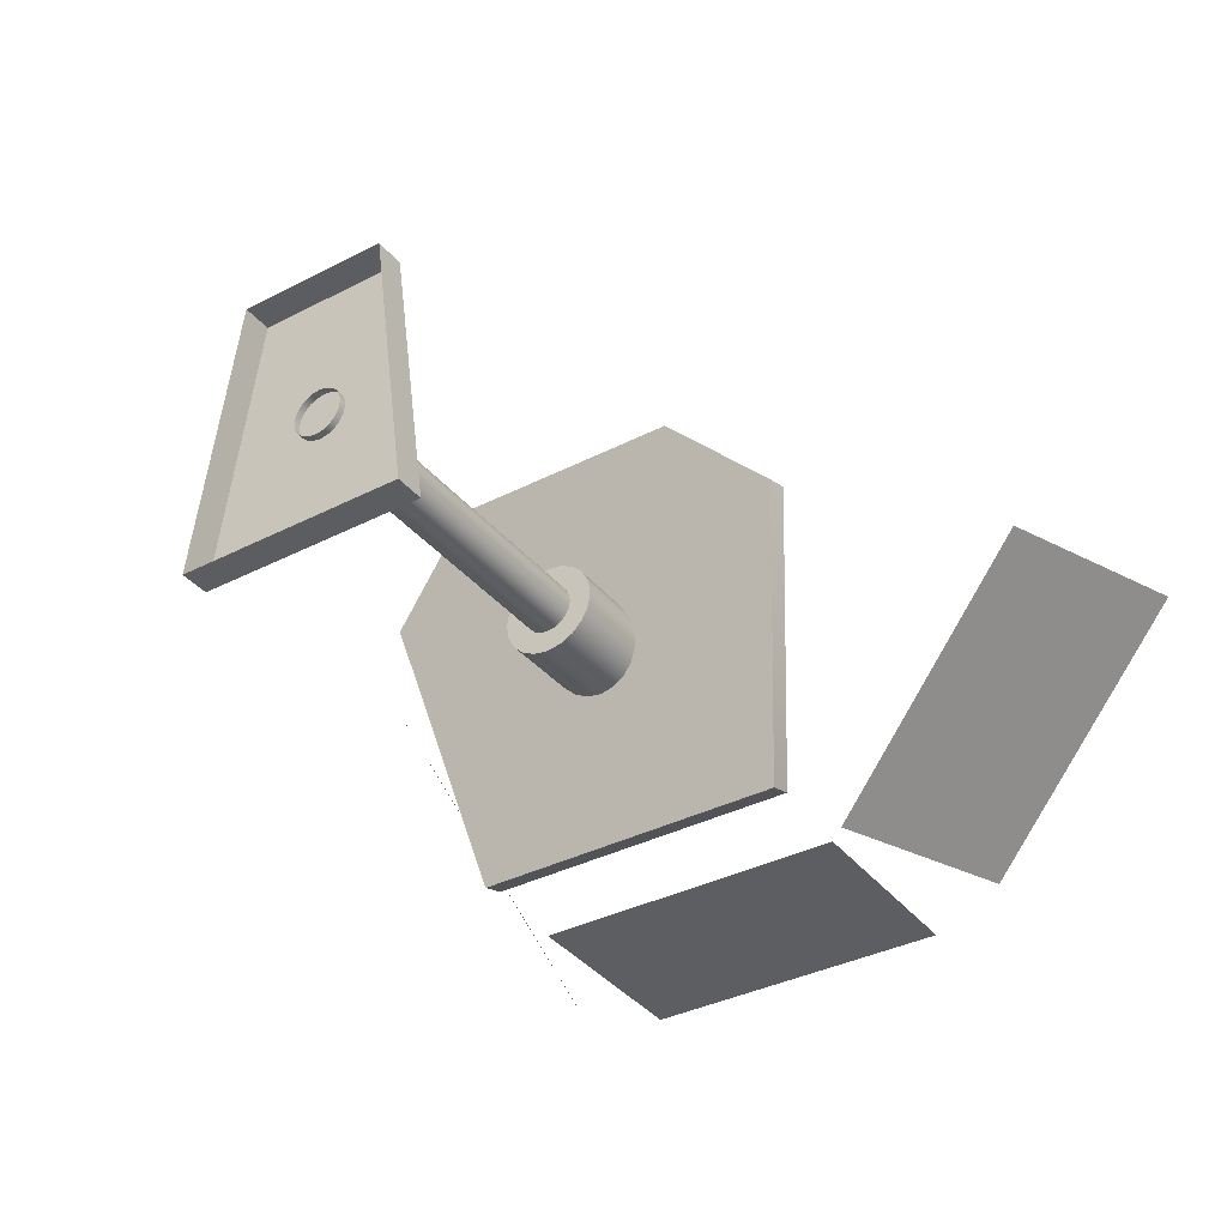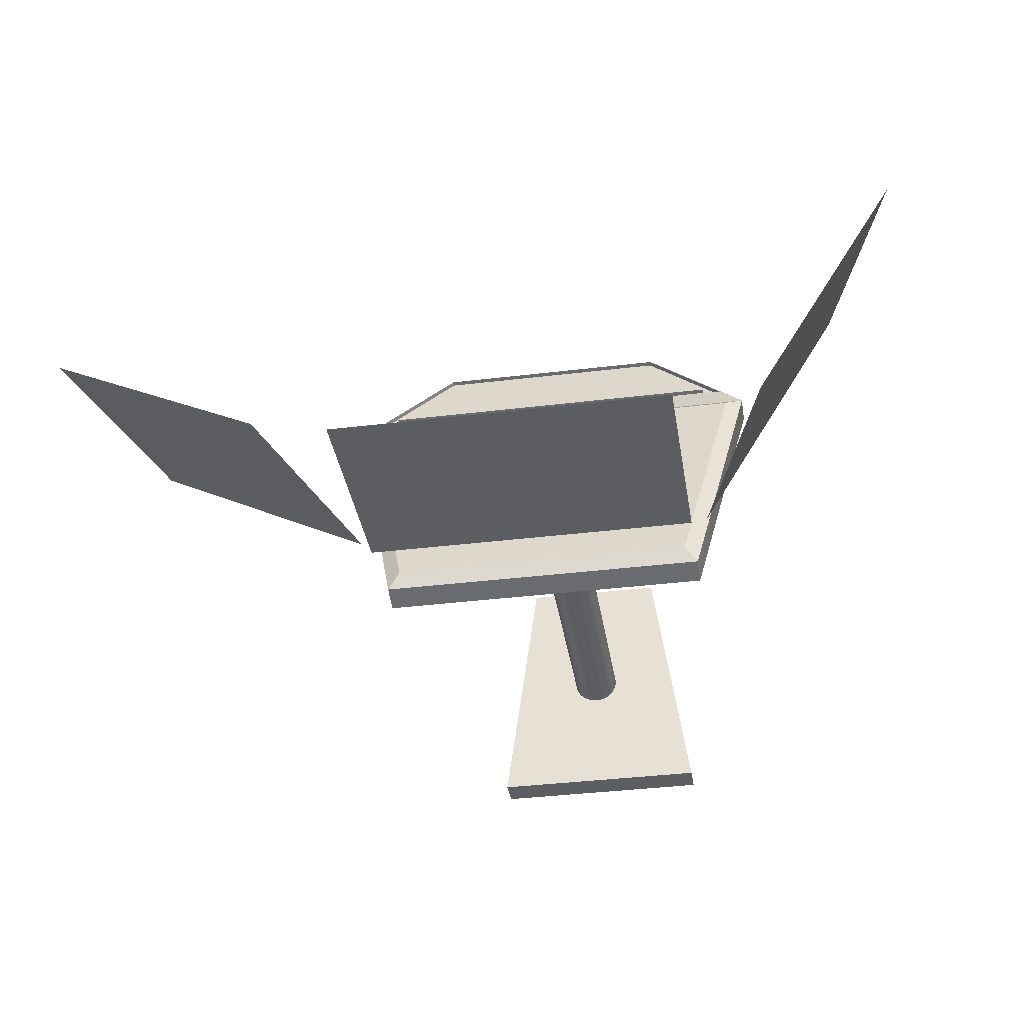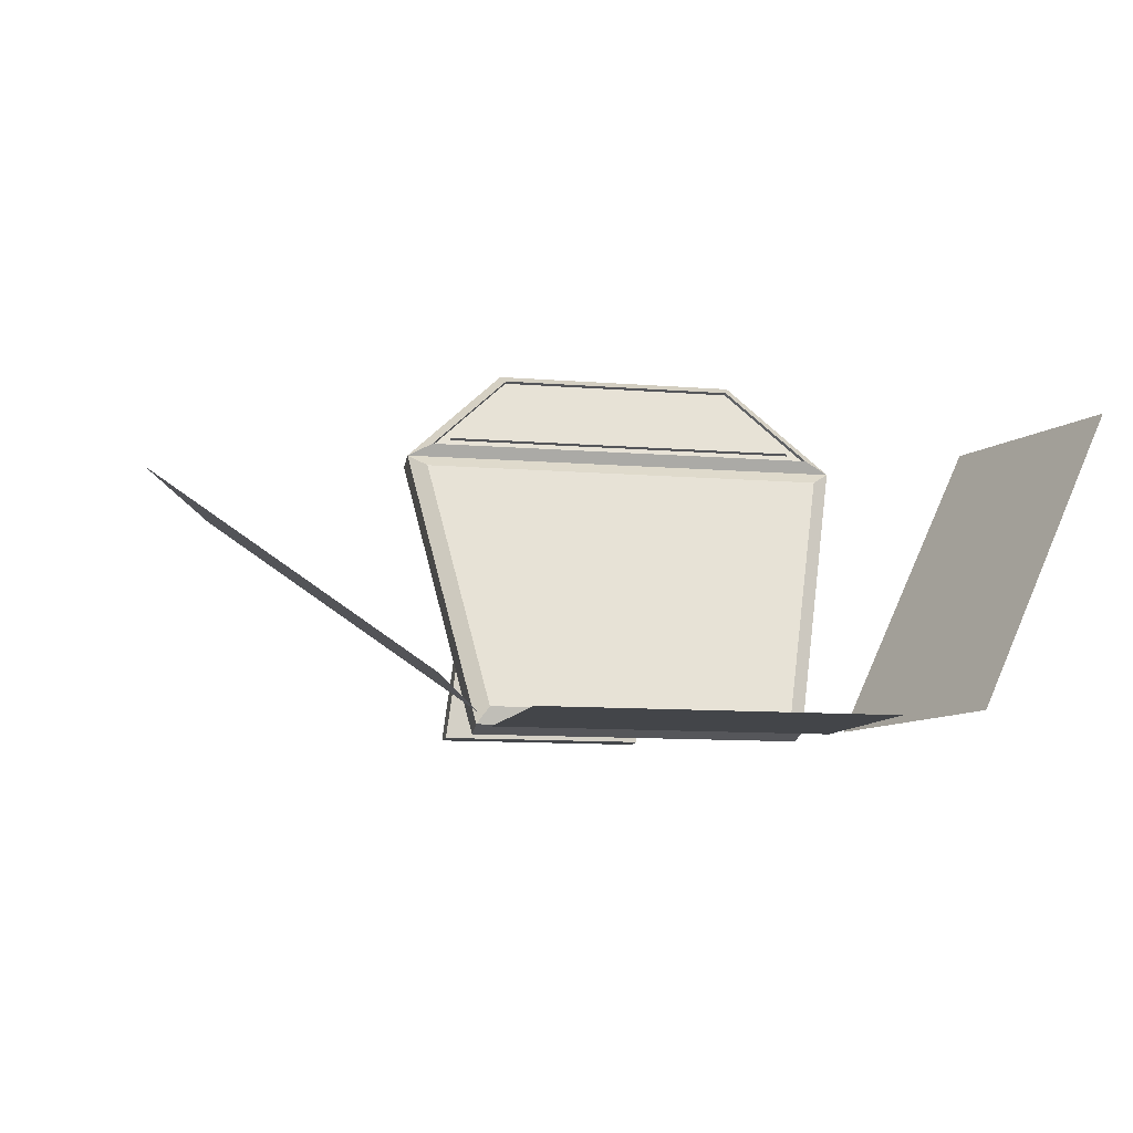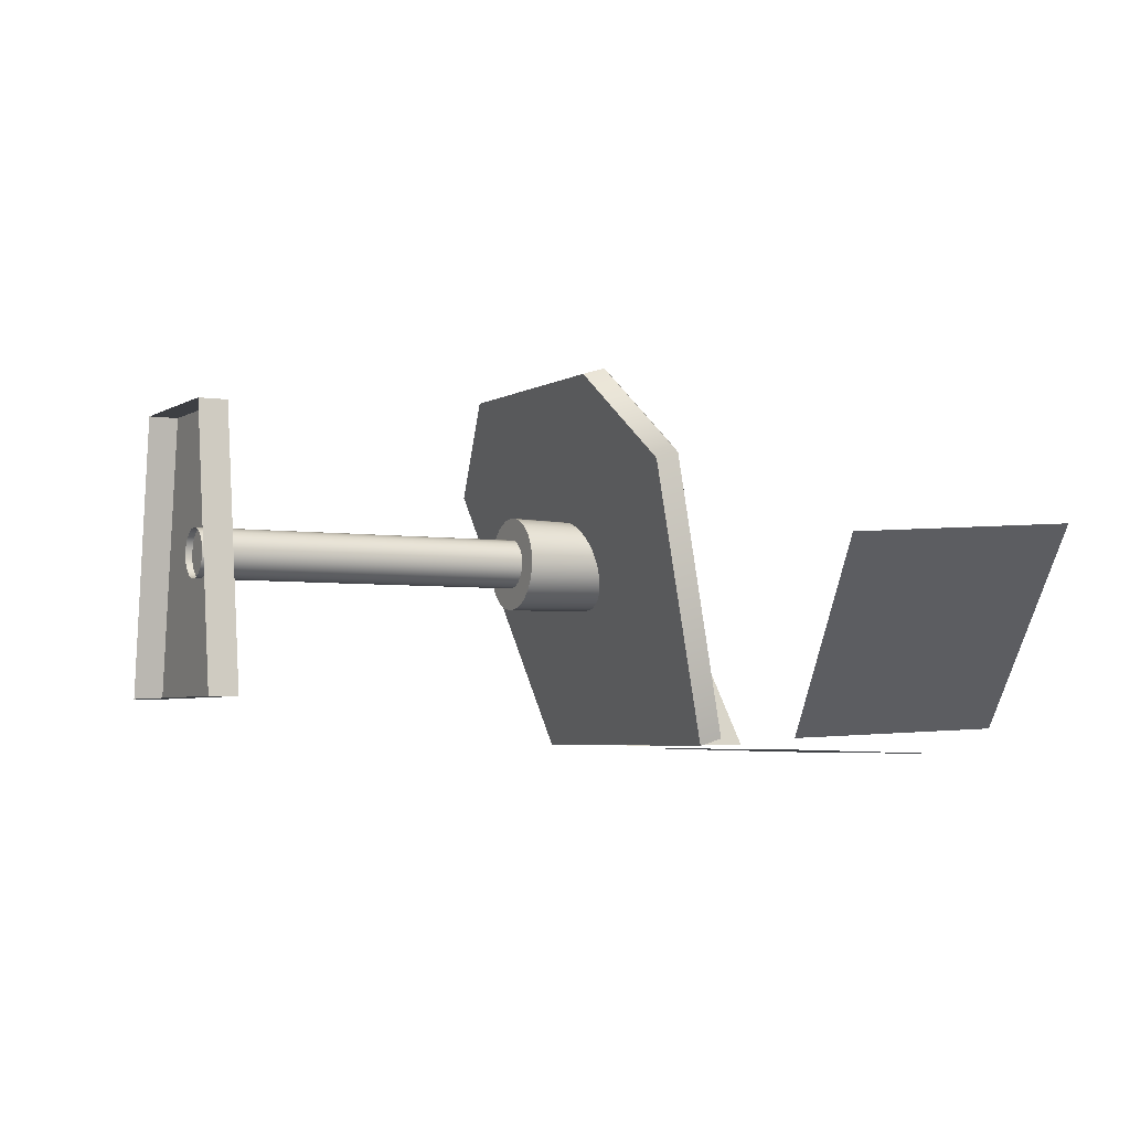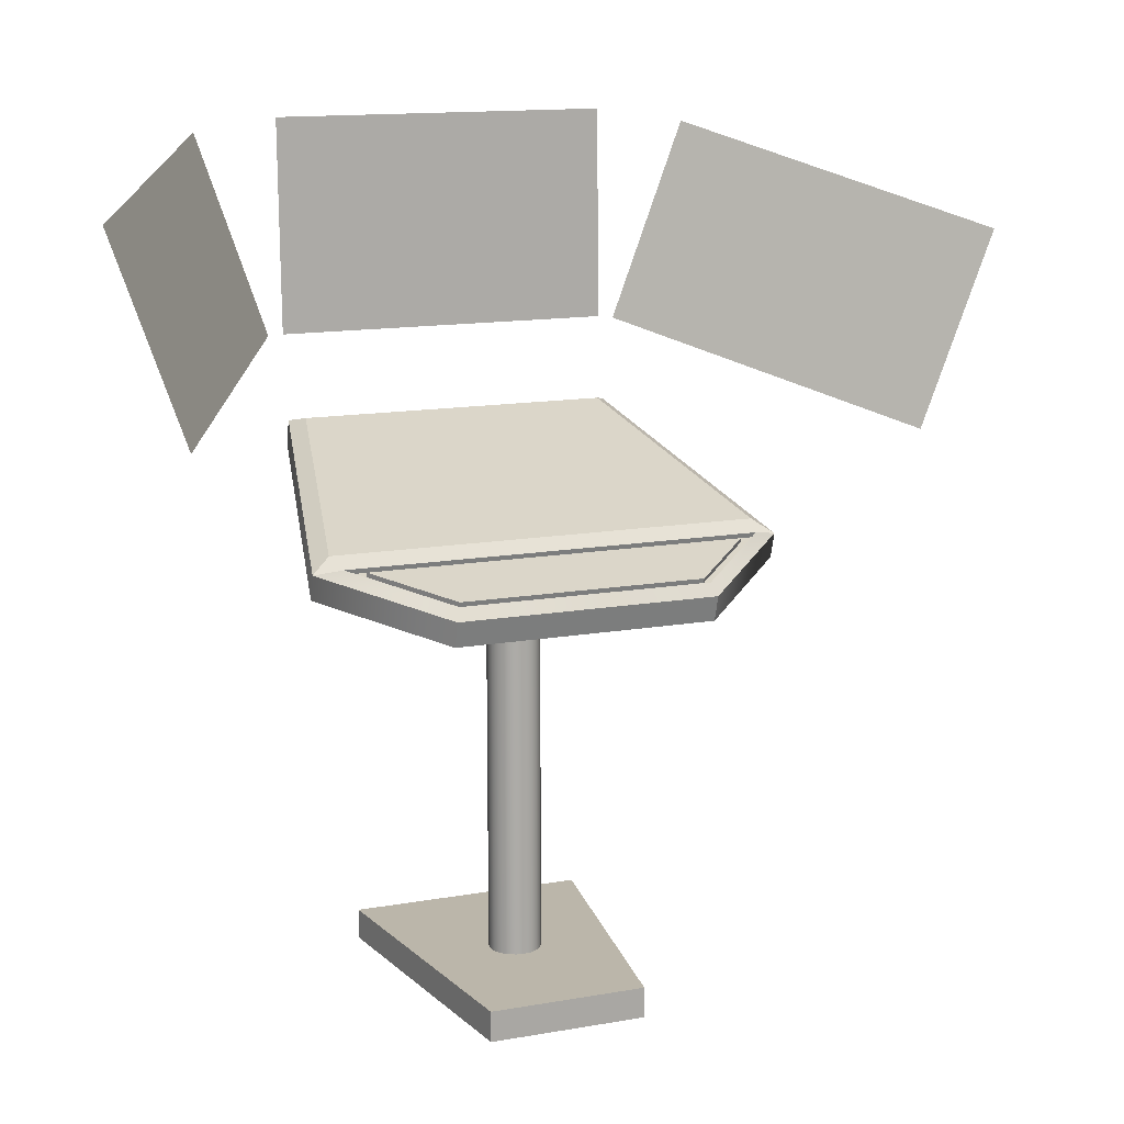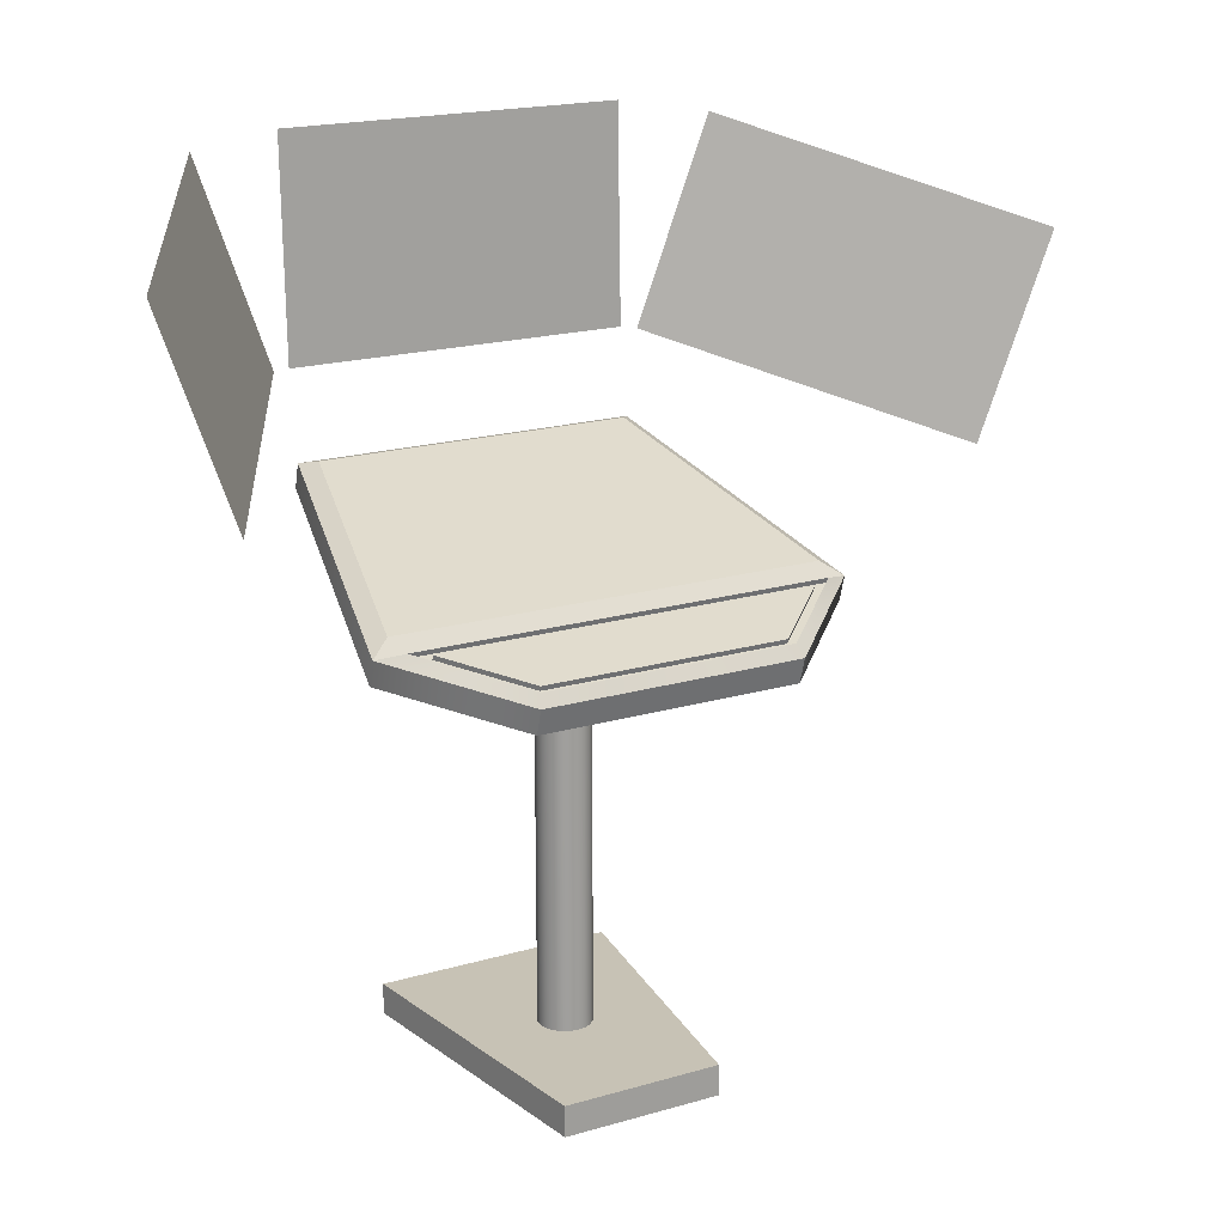
<metadata>
{"format":"obj","ext":"obj","renderer":"f3d","projection":"perspective","resolution":1024,"background":"white","views":[{"elev":-36.2,"azim":33.9,"up":"+Z"},{"elev":-37.4,"azim":-171.1,"up":"+Z"},{"elev":-10.3,"azim":168.1,"up":"+Z"},{"elev":-4.1,"azim":62.5,"up":"+Z"},{"elev":13.9,"azim":-21.3,"up":"+Y"},{"elev":19.0,"azim":-28.9,"up":"+Y"}]}
</metadata>
<code>
g default
v 0.229 0.2178 -0.05117
v 0.1946 0.2178 -0.1187
v 0.1946 3.531 -0.1187
v 0.229 3.531 -0.05117
v 0.1411 0.2178 -0.1723
v 0.1411 3.531 -0.1723
v 0.07354 0.2178 -0.2067
v 0.07354 3.531 -0.2067
v -0.001298 0.2178 -0.2185
v -0.001298 3.531 -0.2185
v -0.07614 0.2178 -0.2067
v -0.07614 3.531 -0.2067
v -0.1436 0.2178 -0.1723
v -0.1436 3.531 -0.1723
v -0.1972 0.2178 -0.1187
v -0.1972 3.531 -0.1187
v -0.2316 0.2178 -0.05117
v -0.2316 3.531 -0.05117
v -0.2435 0.2178 0.02366
v -0.2435 3.531 0.02366
v -0.2316 0.2178 0.0985
v -0.2316 3.531 0.0985
v -0.1972 0.2178 0.166
v -0.1972 3.531 0.166
v -0.1436 0.2178 0.2196
v -0.1436 3.531 0.2196
v -0.07614 0.2178 0.254
v -0.07614 3.531 0.254
v -0.001298 0.2178 0.2658
v -0.001298 3.531 0.2658
v 0.07354 0.2178 0.254
v 0.07354 3.531 0.254
v 0.1411 0.2178 0.2196
v 0.1411 3.531 0.2196
v 0.1946 0.2178 0.166
v 0.1946 3.531 0.166
v 0.229 0.2178 0.0985
v 0.229 3.531 0.0985
v 0.2409 0.2178 0.02366
v 0.2409 3.531 0.02366
v -0.001298 3.531 0.4865
v 0.1417 3.531 0.4639
v 0.1417 4.208 0.4469
v -0.001298 4.201 0.4687
v -0.1443 3.531 0.4639
v -0.1443 4.208 0.4469
v -0.2734 3.531 0.3981
v -0.2734 4.226 0.3837
v -0.3758 3.531 0.2957
v -0.3758 4.254 0.2853
v -0.4415 3.531 0.1667
v -0.4415 4.289 0.1612
v -0.4642 3.531 0.02366
v -0.4642 4.329 0.02366
v -0.4415 3.531 -0.1194
v -0.4415 4.368 -0.1139
v -0.3758 3.531 -0.2484
v -0.3758 4.403 -0.2379
v -0.2734 3.531 -0.3508
v -0.2734 4.431 -0.3364
v -0.1443 3.531 -0.4166
v -0.1443 4.45 -0.3996
v -0.001298 3.531 -0.4392
v -0.001298 4.456 -0.4214
v 0.1417 3.531 -0.4166
v 0.1417 4.45 -0.3996
v 0.2708 3.531 -0.3508
v 0.2708 4.431 -0.3364
v 0.3732 3.531 -0.2484
v 0.3732 4.403 -0.2379
v 0.4389 3.531 -0.1194
v 0.4389 4.368 -0.1139
v 0.4616 3.531 0.02366
v 0.4616 4.329 0.02366
v 0.4389 3.531 0.1667
v 0.4389 4.289 0.1612
v 0.3732 3.531 0.2957
v 0.3732 4.254 0.2853
v 0.2708 3.531 0.3981
v 0.2708 4.226 0.3837
v -0.7268 0 1.382
v 0.7242 0 1.382
v 0.7242 0.2843 1.382
v -0.7268 0.2843 1.382
v 1.097 0.2843 -1.331
v -1.099 0.2843 -1.331
v 1.097 0 -1.331
v -1.099 0 -1.331
v 1.563 4.789 -1.782
v -1.563 4.789 -1.782
v -1.563 5.021 -1.713
v 1.563 5.021 -1.713
v 1.444 5.063 -1.549
v -1.444 5.063 -1.549
v -1.942 4.35 0.8544
v 1.942 4.35 0.8544
v 1.164 3.959 1.872
v -1.164 3.959 1.872
v -1.164 3.727 1.803
v 1.164 3.727 1.803
v 2.119 3.994 0.9004
v -2.119 3.994 0.9004
v -2.119 4.226 0.9692
v 2.119 4.226 0.9692
v 1.705 4.258 1.155
v -1.705 4.258 1.155
v -1.094 4.087 1.733
v 1.094 4.087 1.733
v -1.883 4.279 1.086
v 1.883 4.279 1.086
v -1.124 4.067 1.803
v 1.124 4.067 1.803
v 1.883 4.236 1.073
v -1.883 4.236 1.073
v -1.705 4.215 1.143
v 1.705 4.215 1.143
v -1.124 4.024 1.79
v -1.094 4.044 1.72
v 1.124 4.024 1.79
v 1.094 4.044 1.72
v -3.103 5.325 0.9628
v -1.71 5.802 -1.798
v -3.739 7.189 0.9641
v -2.346 7.666 -1.797
v -1.566 5.805 -1.821
v 1.563 5.805 -1.821
v -1.566 7.774 -1.872
v 1.563 7.774 -1.872
v 1.663 5.801 -1.709
v 4.041 4.875 0.1021
v 2.315 7.657 -1.614
v 4.692 6.731 0.1965
g Reactor_monitor:React0r_monitor_lowpolly
f 1 2 3 4
f 2 5 6 3
f 5 7 8 6
f 7 9 10 8
f 9 11 12 10
f 11 13 14 12
f 13 15 16 14
f 15 17 18 16
f 17 19 20 18
f 19 21 22 20
f 21 23 24 22
f 23 25 26 24
f 25 27 28 26
f 27 29 30 28
f 29 31 32 30
f 31 33 34 32
f 33 35 36 34
f 35 37 38 36
f 37 39 40 38
f 39 1 4 40
f 41 42 43 44
f 45 41 44 46
f 47 45 46 48
f 49 47 48 50
f 51 49 50 52
f 53 51 52 54
f 55 53 54 56
f 57 55 56 58
f 59 57 58 60
f 61 59 60 62
f 63 61 62 64
f 65 63 64 66
f 67 65 66 68
f 69 67 68 70
f 71 69 70 72
f 73 71 72 74
f 75 73 74 76
f 77 75 76 78
f 79 77 78 80
f 42 79 80 43
f 30 32 42 41
f 28 30 41 45
f 26 28 45 47
f 24 26 47 49
f 22 24 49 51
f 20 22 51 53
f 18 20 53 55
f 16 18 55 57
f 14 16 57 59
f 12 14 59 61
f 10 12 61 63
f 8 10 63 65
f 6 8 65 67
f 3 6 67 69
f 4 3 69 71
f 40 4 71 73
f 38 40 73 75
f 36 38 75 77
f 34 36 77 79
f 32 34 79 42
f 81 82 83 84
f 84 83 85 86
f 86 85 87 88
f 82 87 85 83
f 88 81 84 86
f 90 91 92 89
f 94 95 96 93
f 98 99 100 97
f 102 90 89 101
f 90 102 103 91
f 101 89 92 104
f 106 107 108 105
f 103 102 99 98
f 99 102 101 100
f 101 104 97 100
f 91 94 93 92
f 91 103 95 94
f 95 103 104 96
f 104 92 93 96
f 103 109 110 104
f 103 98 111 109
f 111 98 97 112
f 97 104 110 112
f 114 115 116 113
f 114 117 118 115
f 118 117 119 120
f 119 113 116 120
f 109 114 113 110
f 115 106 105 116
f 109 111 117 114
f 107 106 115 118
f 117 111 112 119
f 107 118 120 108
f 112 110 113 119
f 105 108 120 116
f 124 123 121 122
f 128 127 125 126
f 132 131 129 130

</code>
